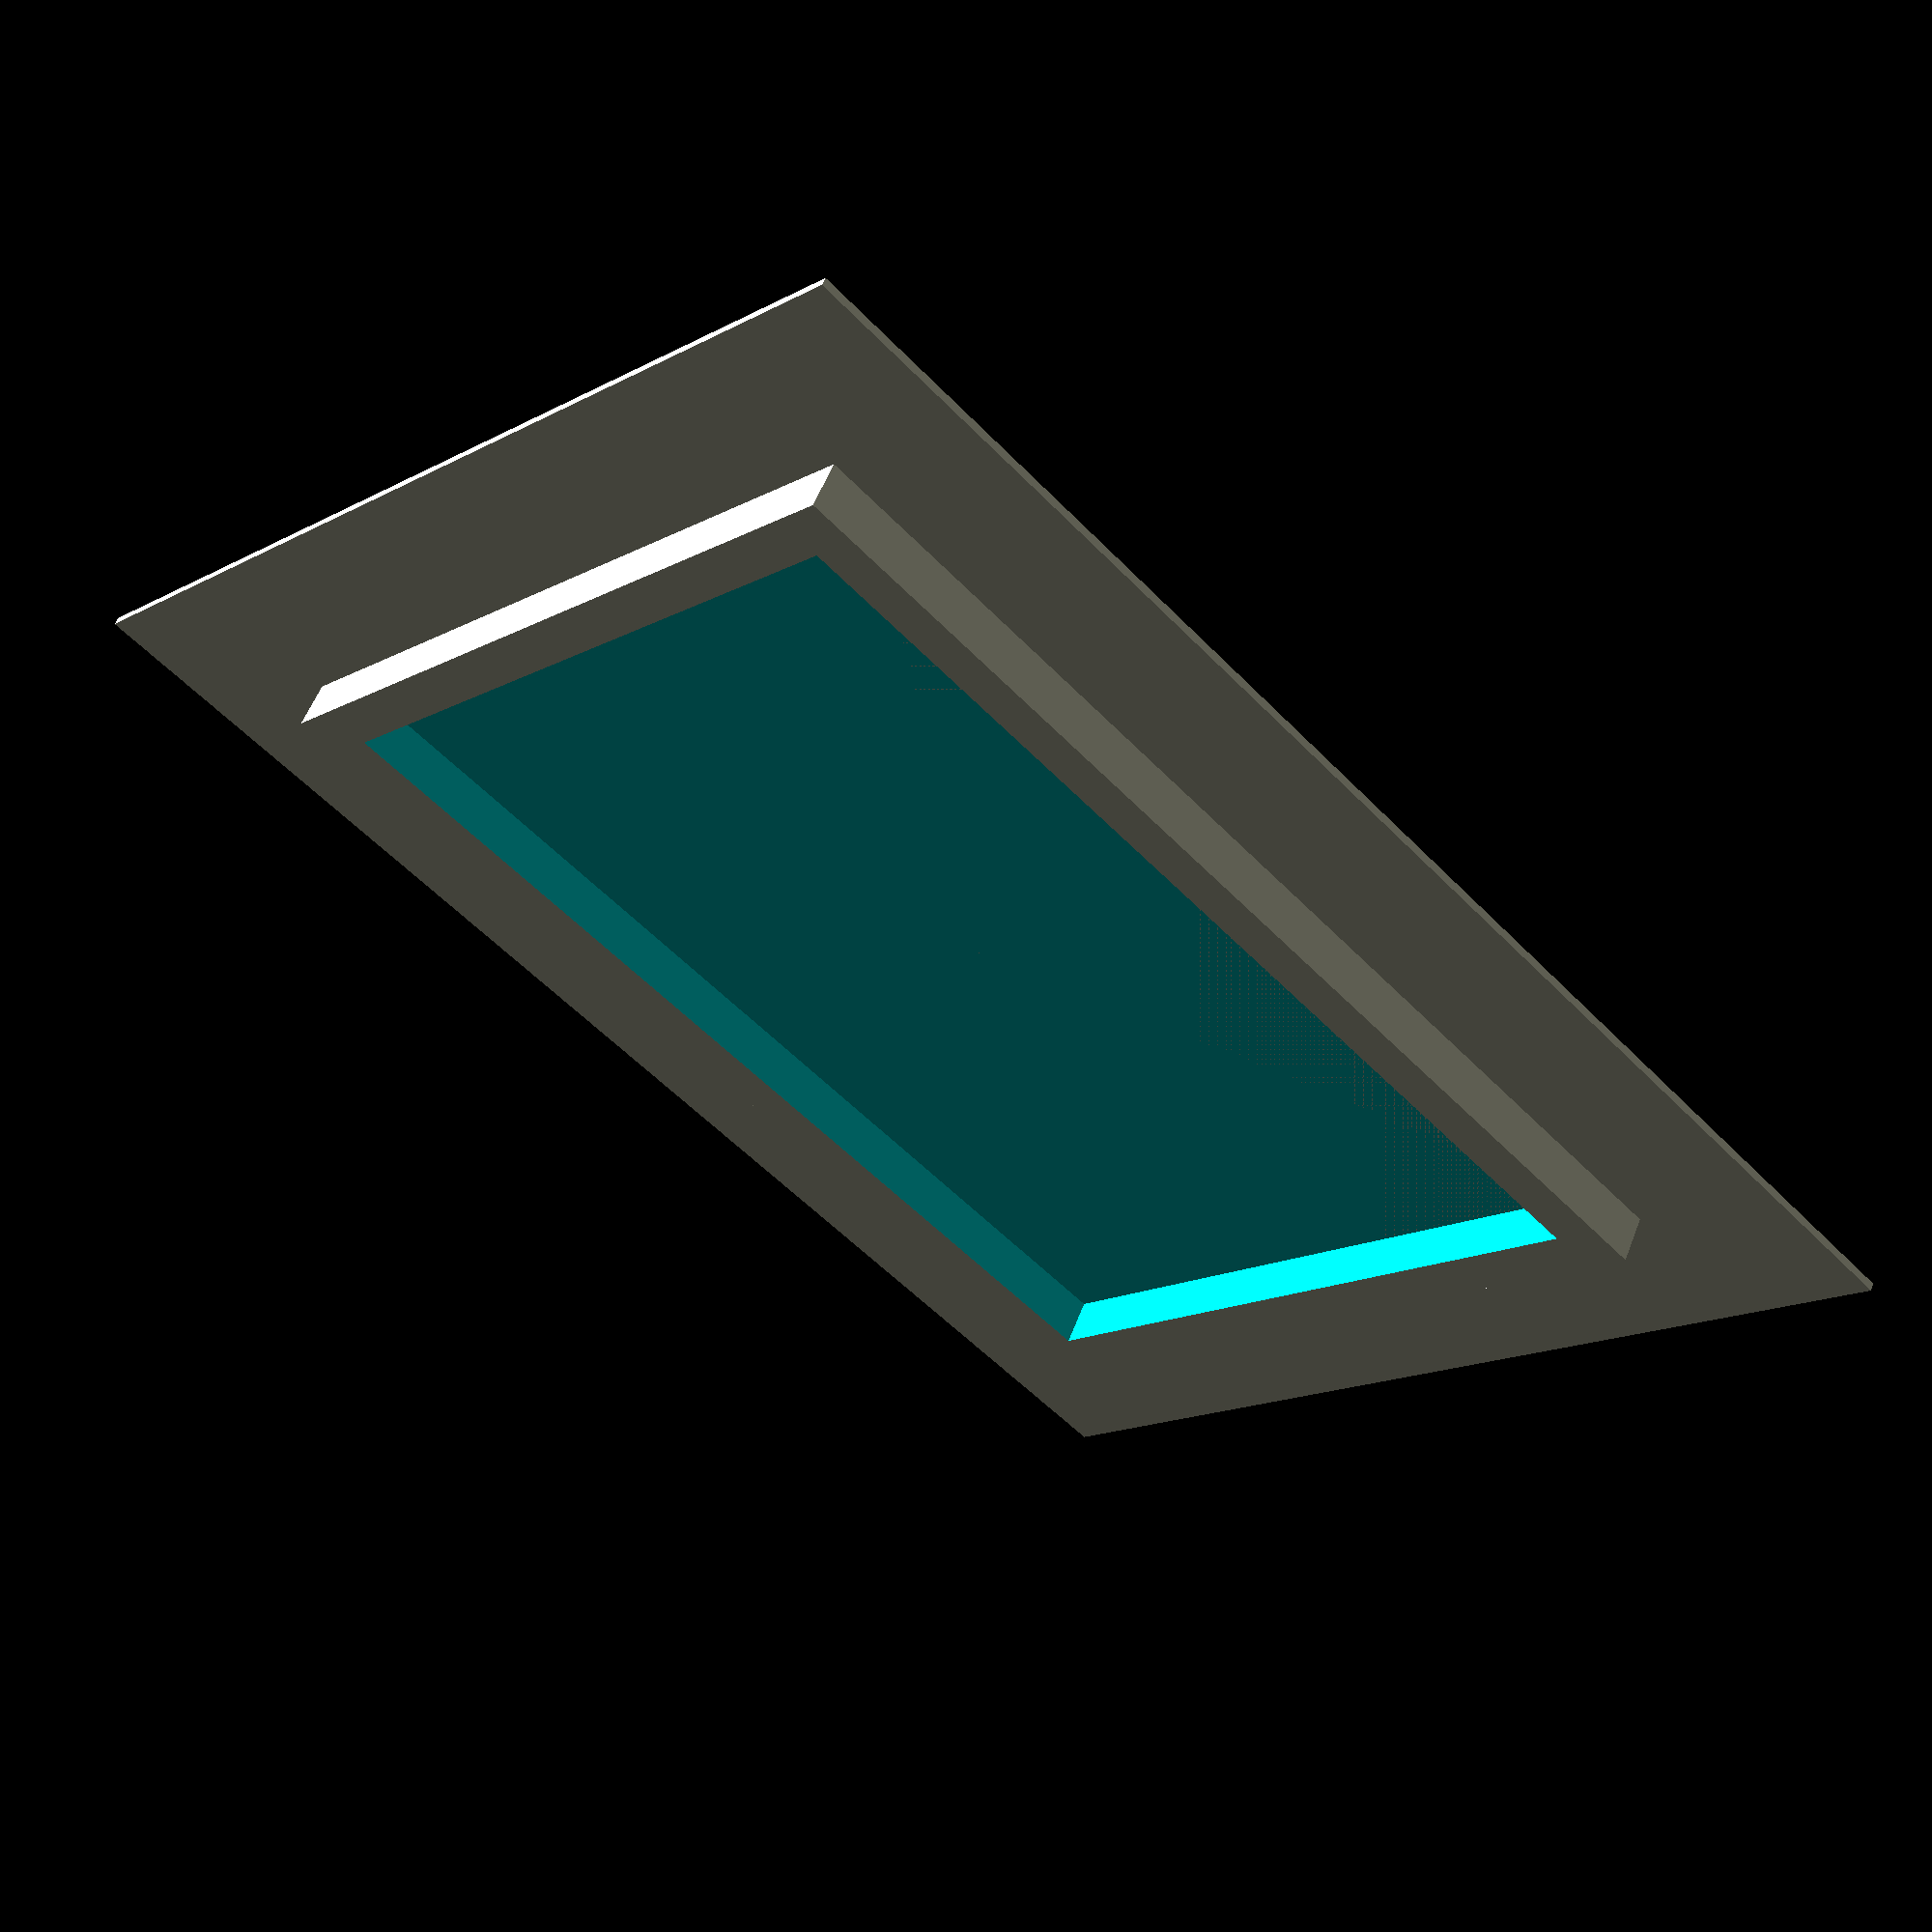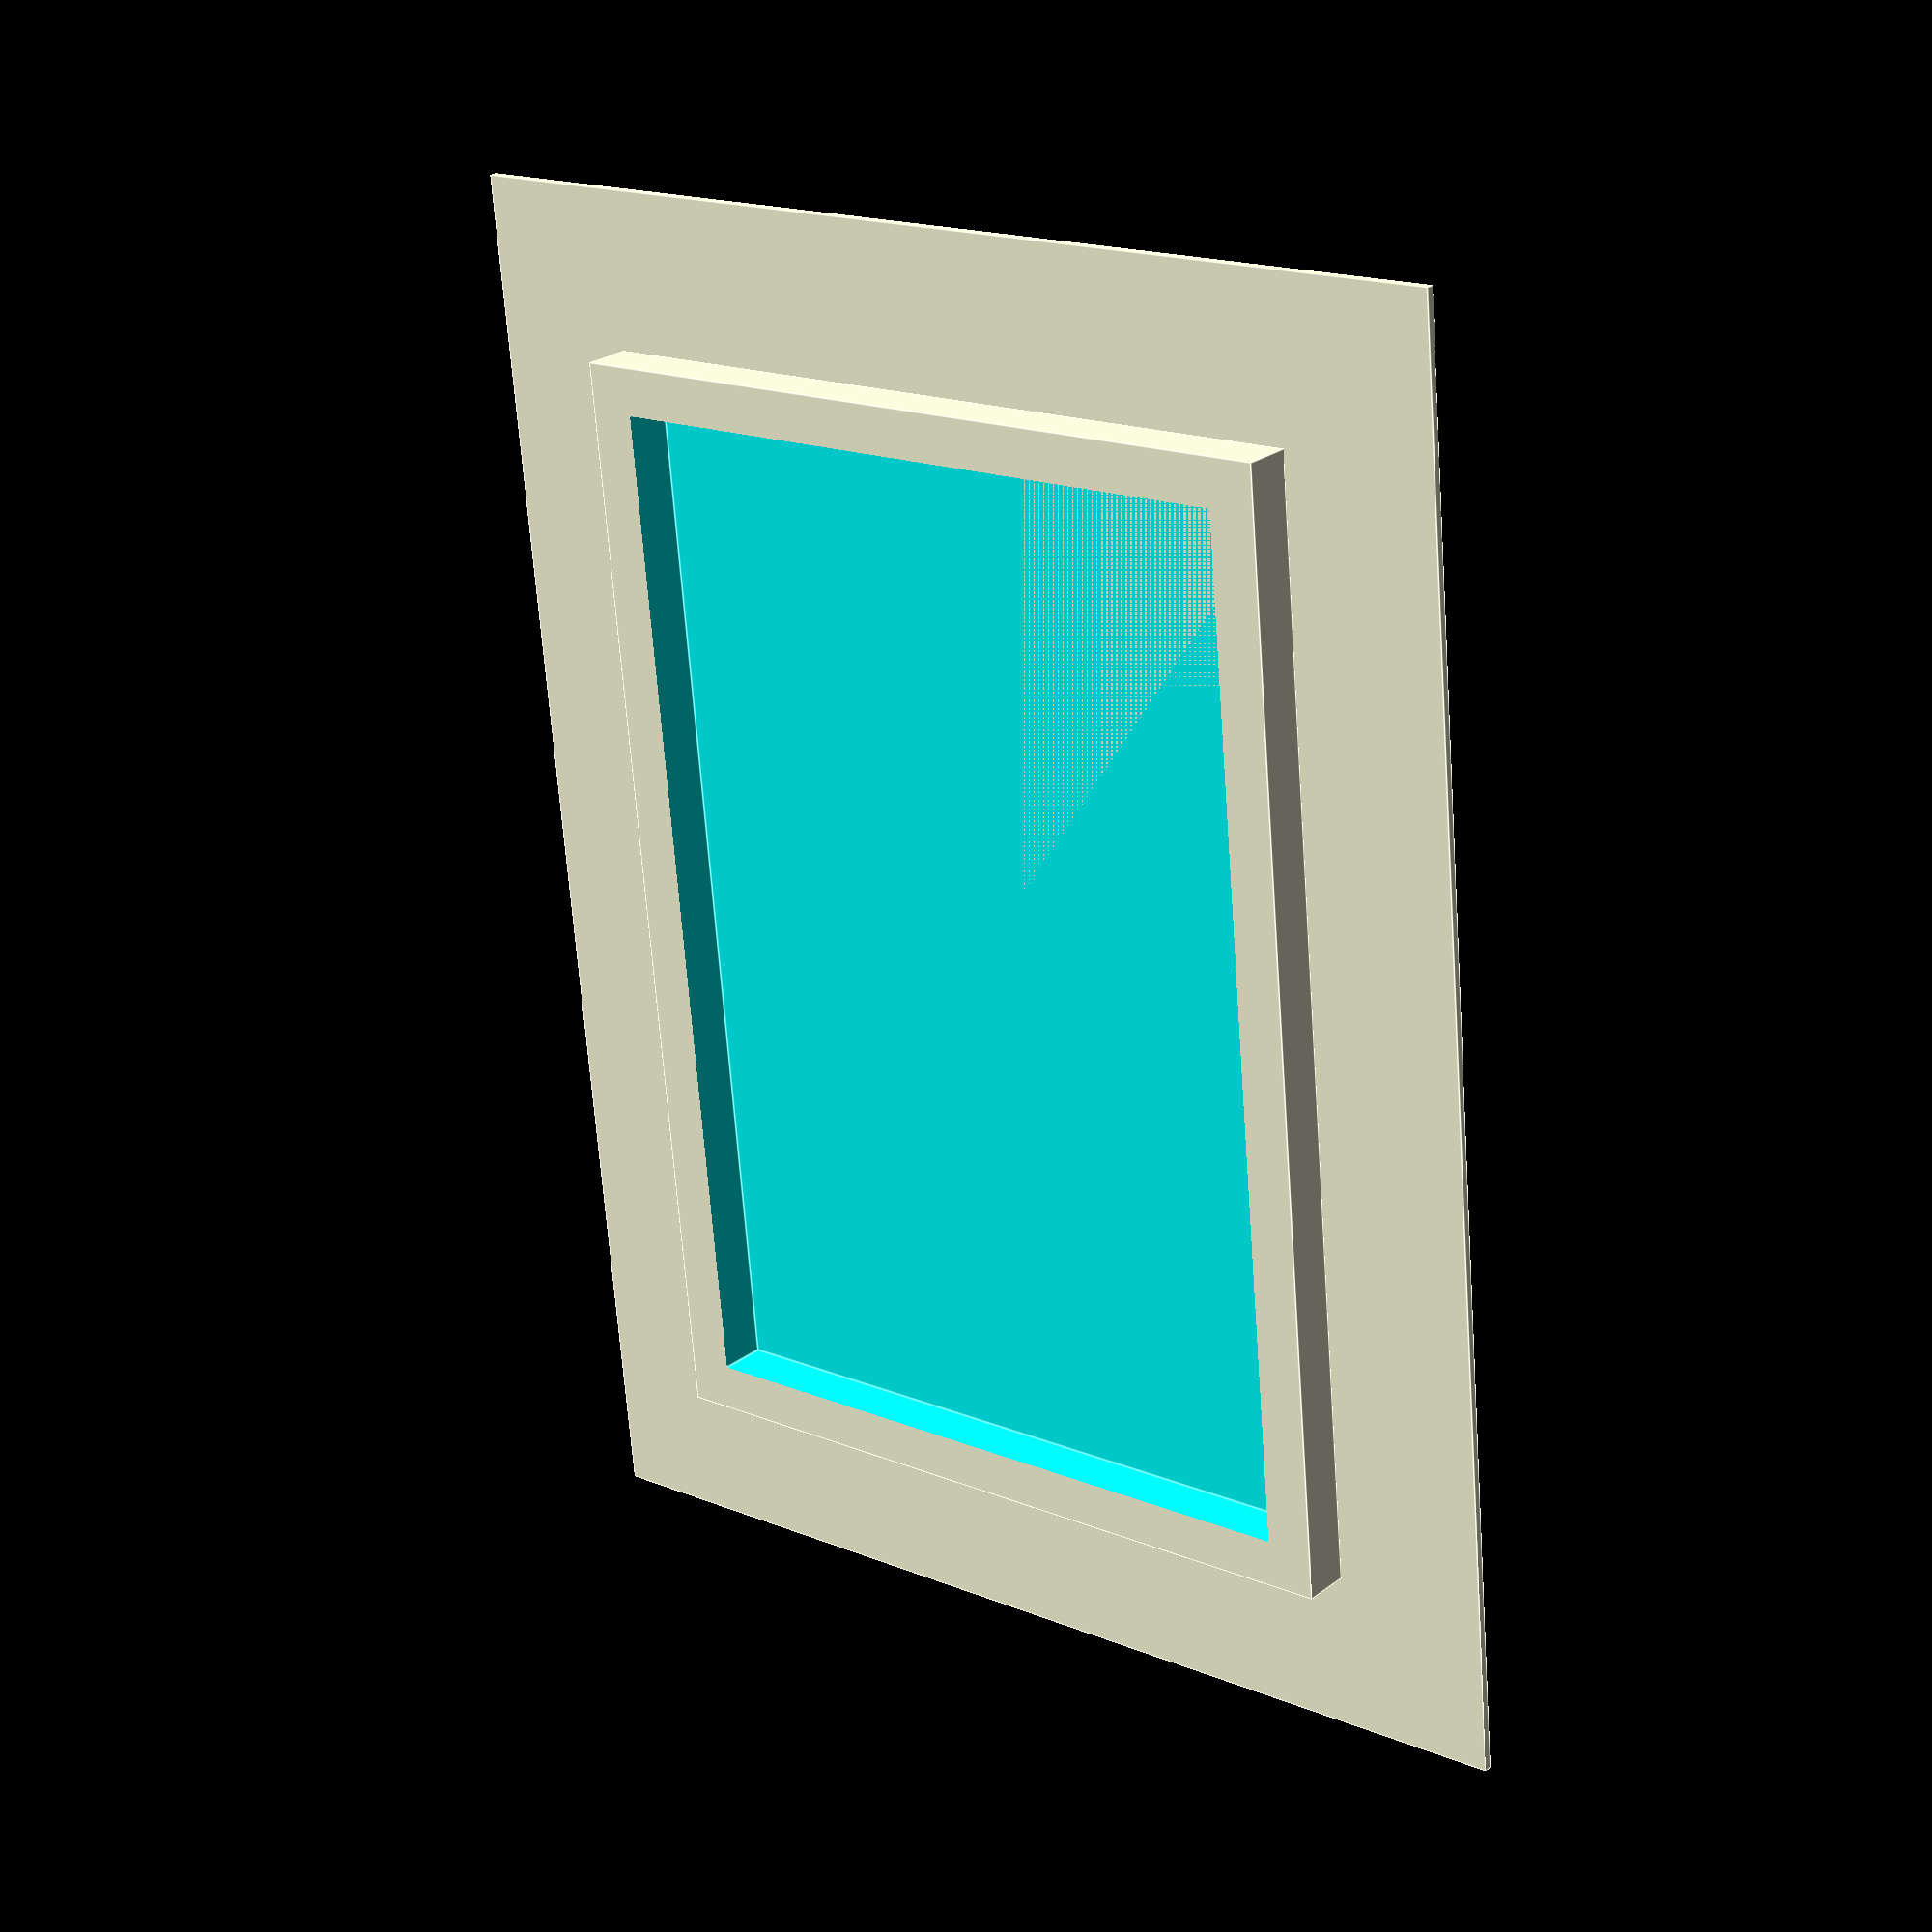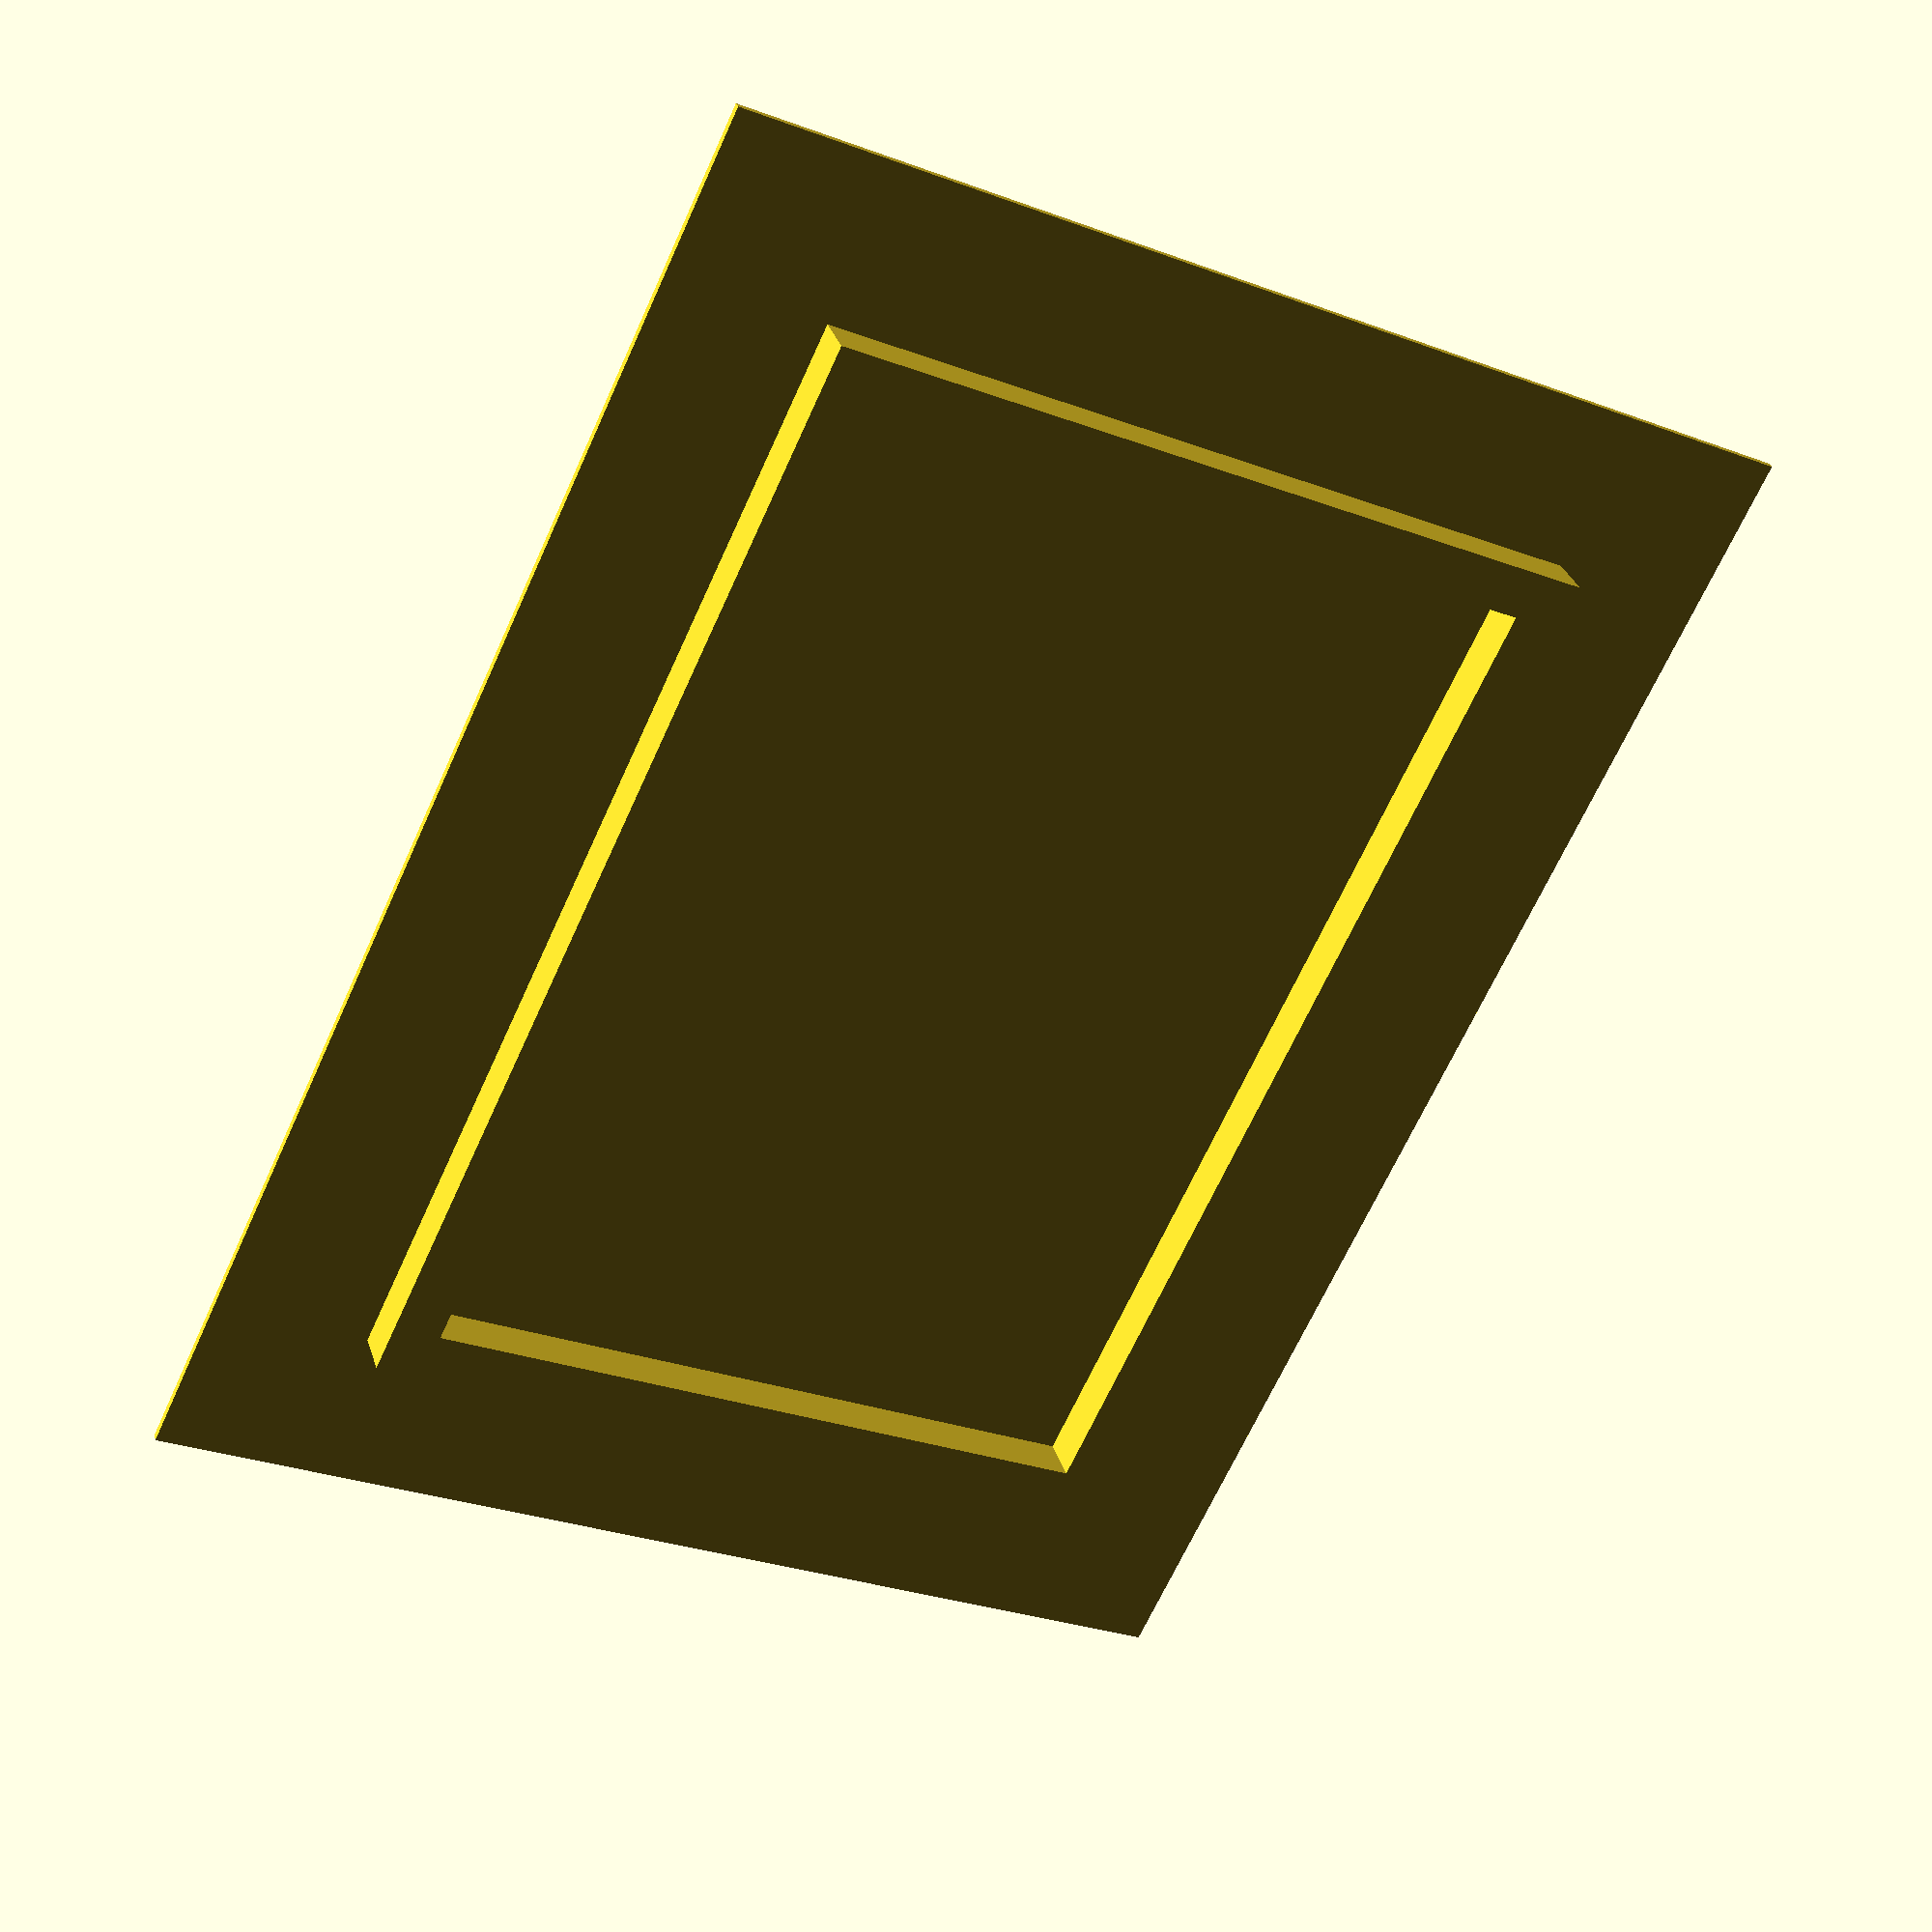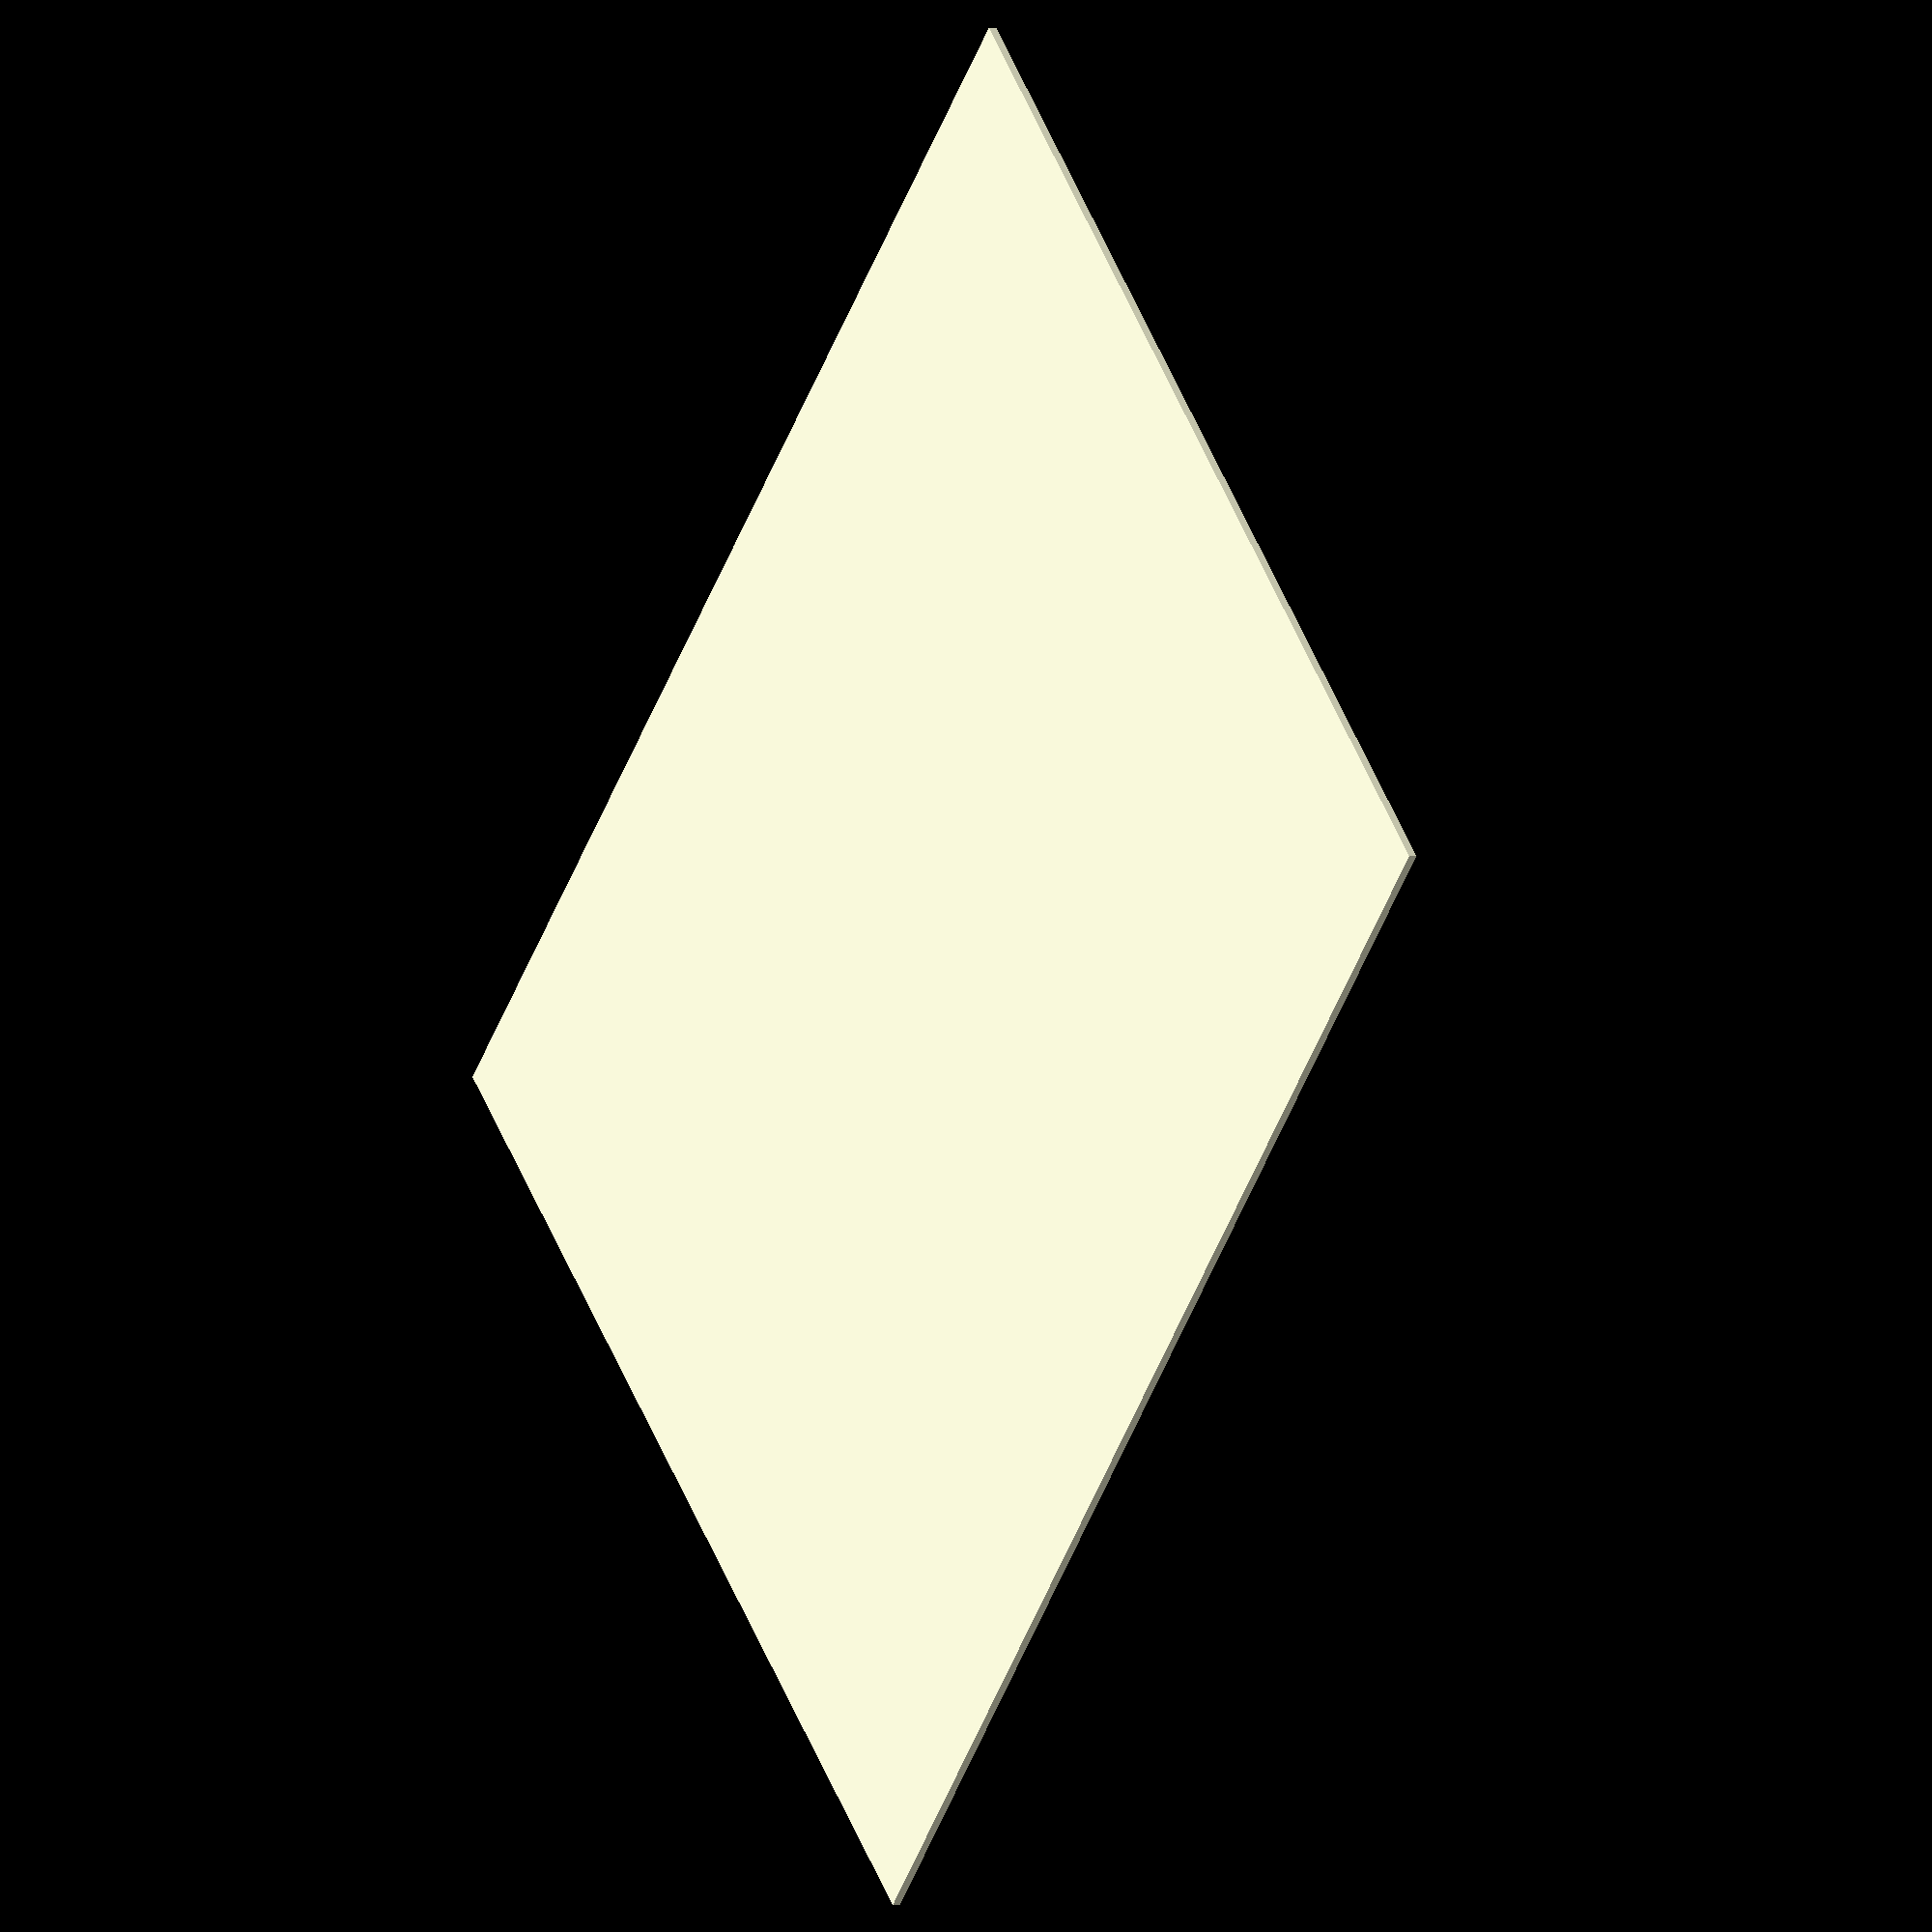
<openscad>
module slip_frame(width, height, depth, thickness_wall, thickness_skirt, depth_skirt) {
    difference() {
        union(){
            translate([-width/2, -height/2, 0]) {
                cube([width, height, thickness_wall]); // Create outer frame
            }
            translate([-width/2 - thickness_skirt, -height/2 - thickness_skirt, -depth_skirt]) {
                cube([width + 2 * thickness_skirt, height + 2 * thickness_skirt, depth_skirt]); // Create skirt
            }
    }
        translate([-width/2 + thickness_wall, -height/2 + thickness_wall, 0]) {
            cube([width - 2 * thickness_wall, height - 2 * thickness_wall, depth]); // Create inner hole
        }

        
    }
}

// Example usage:
width = 70;
height = 50;
depth = 30;
thickness_wall = 3;
thickness_skirt = 10;
depth_skirt = 0.5;

slip_frame(width, height, depth, thickness_wall, thickness_skirt, depth_skirt);

</openscad>
<views>
elev=123.7 azim=223.7 roll=159.0 proj=p view=solid
elev=154.8 azim=264.5 roll=140.1 proj=p view=edges
elev=148.5 azim=115.3 roll=196.3 proj=p view=wireframe
elev=178.0 azim=226.3 roll=300.0 proj=o view=wireframe
</views>
